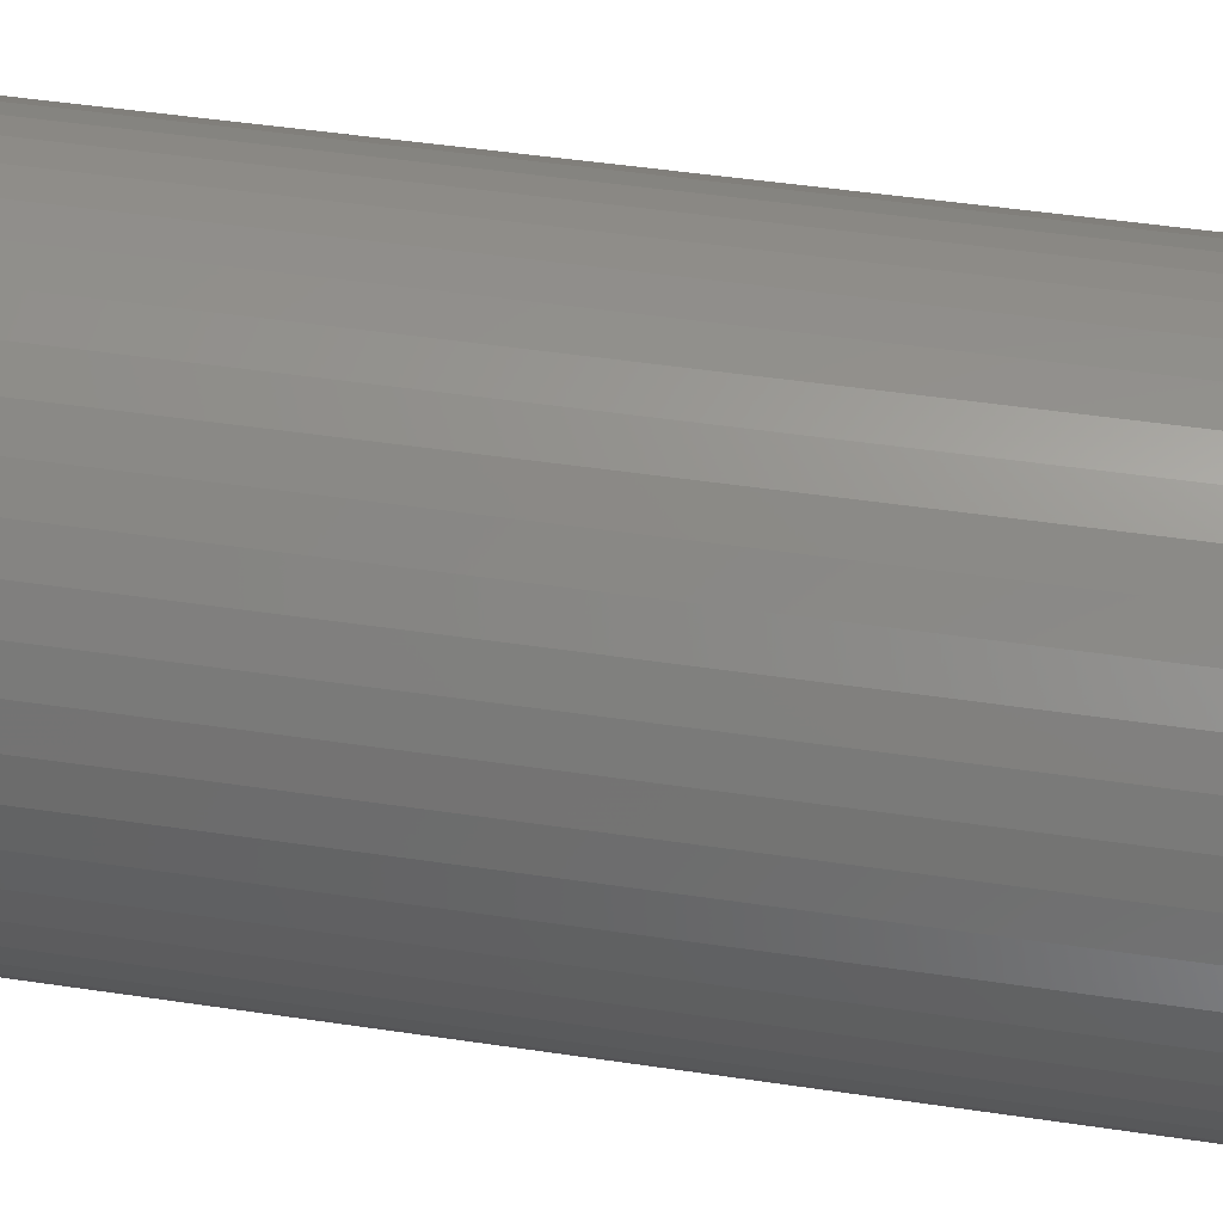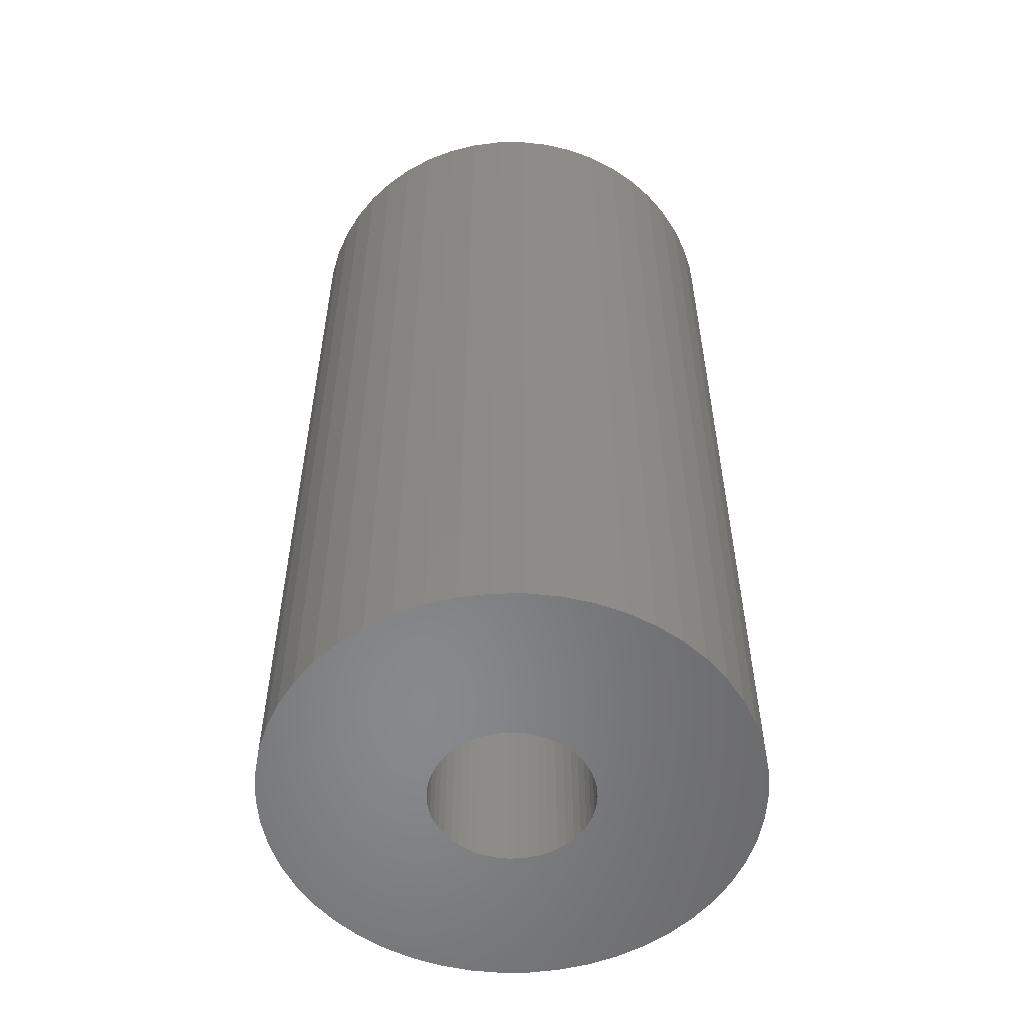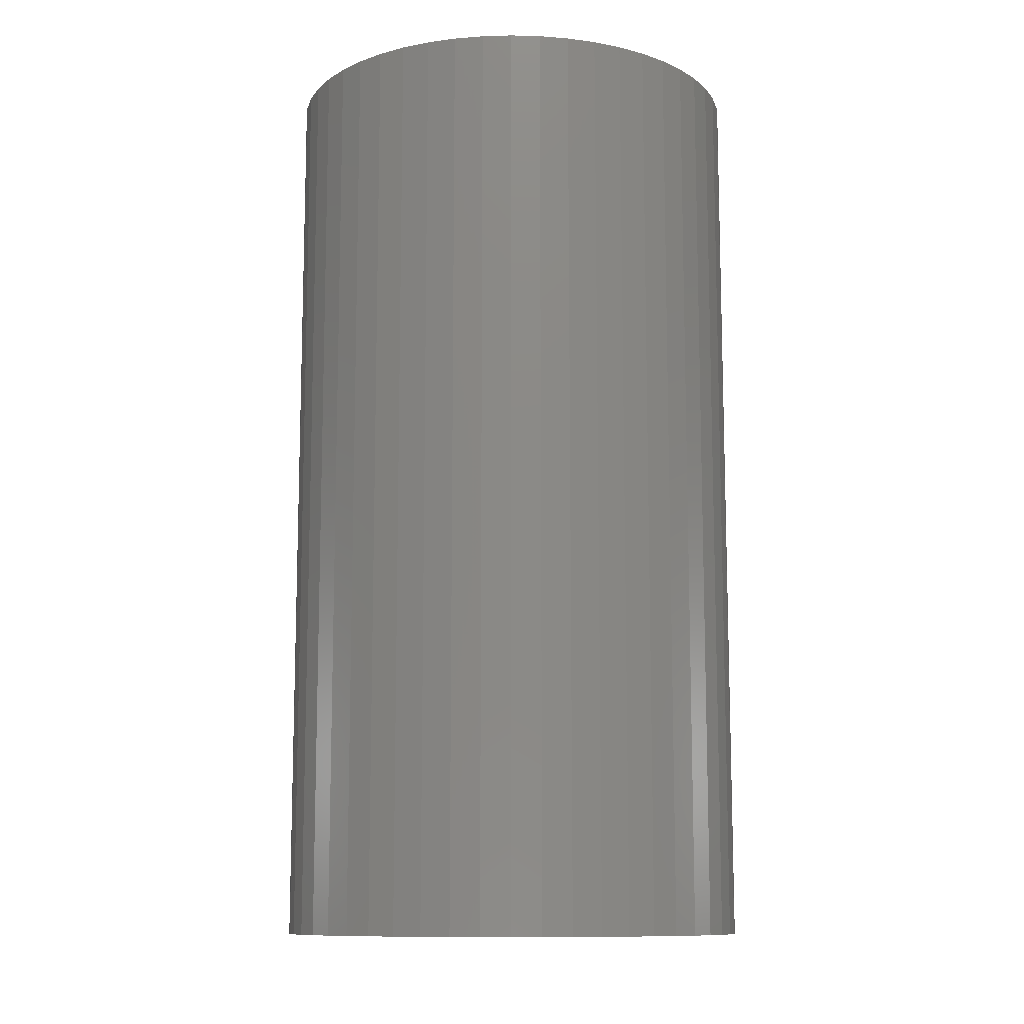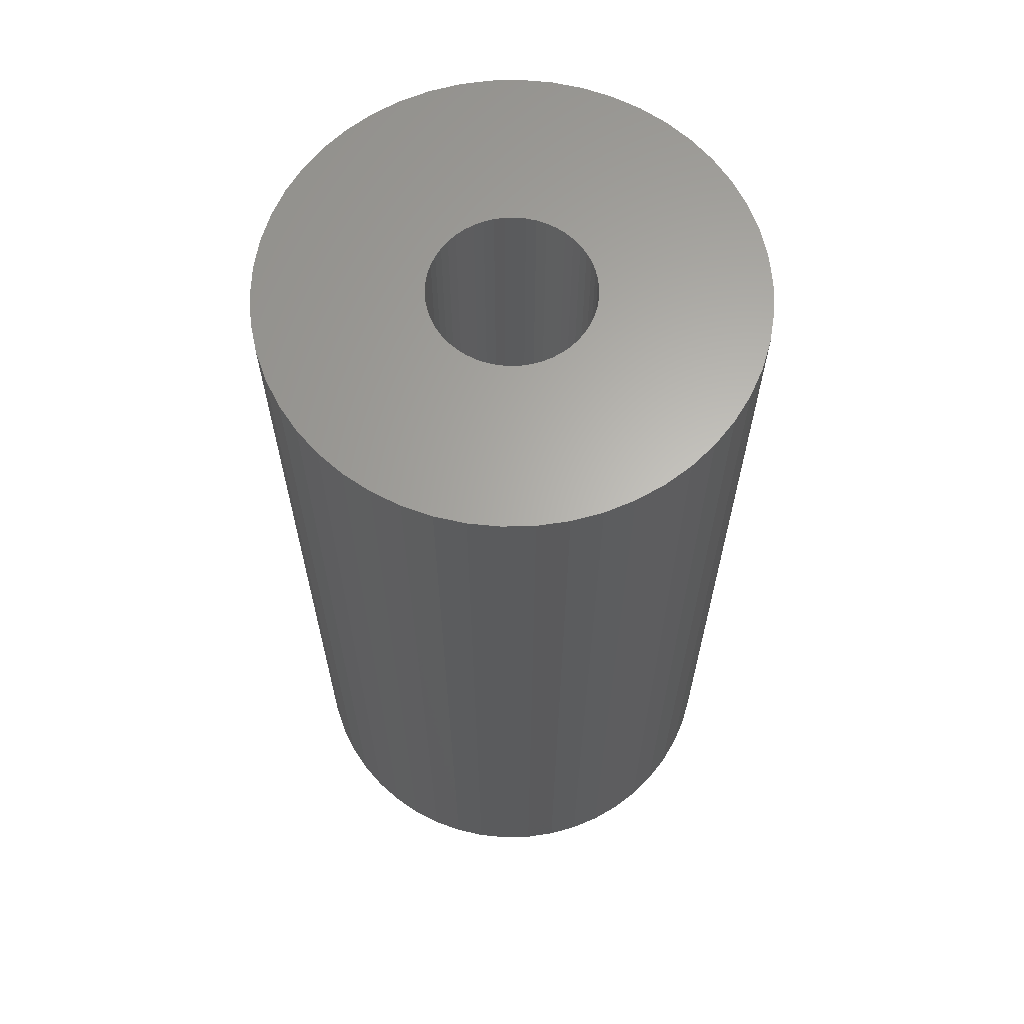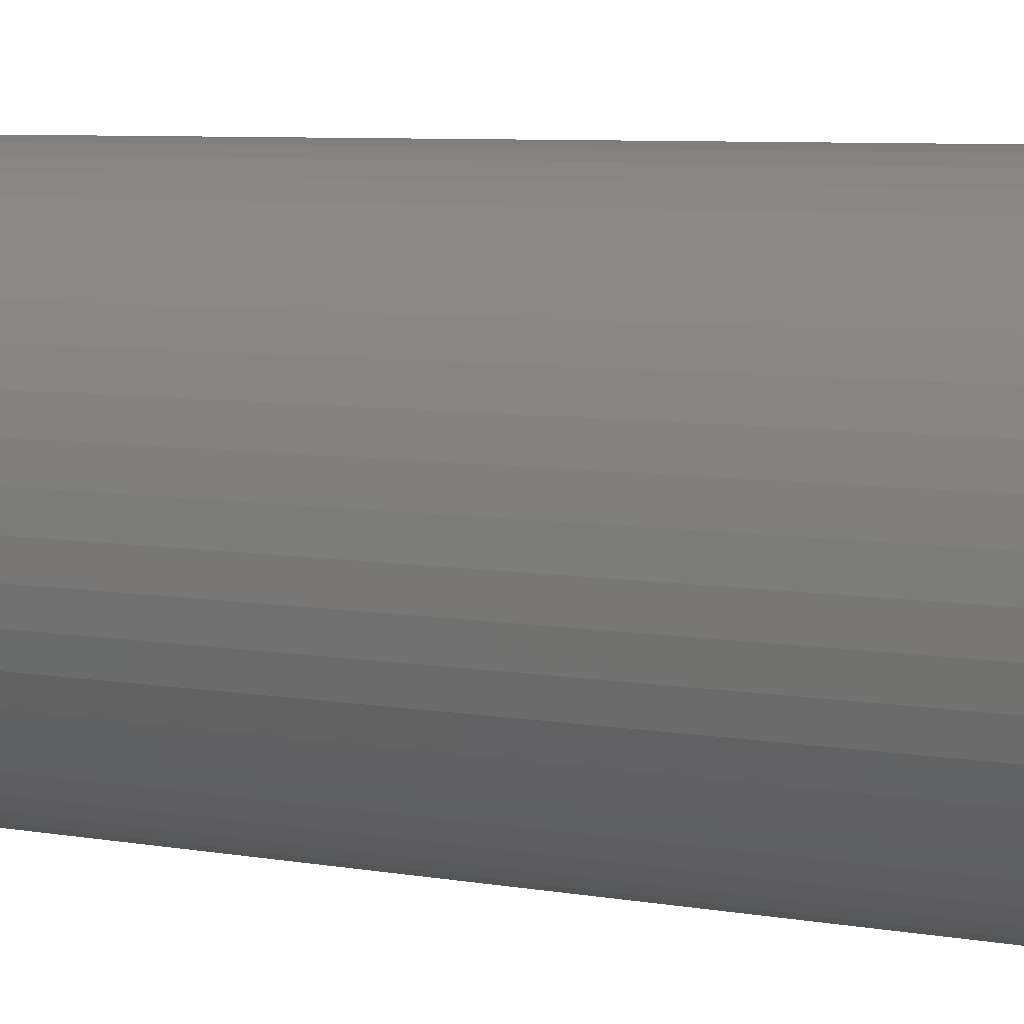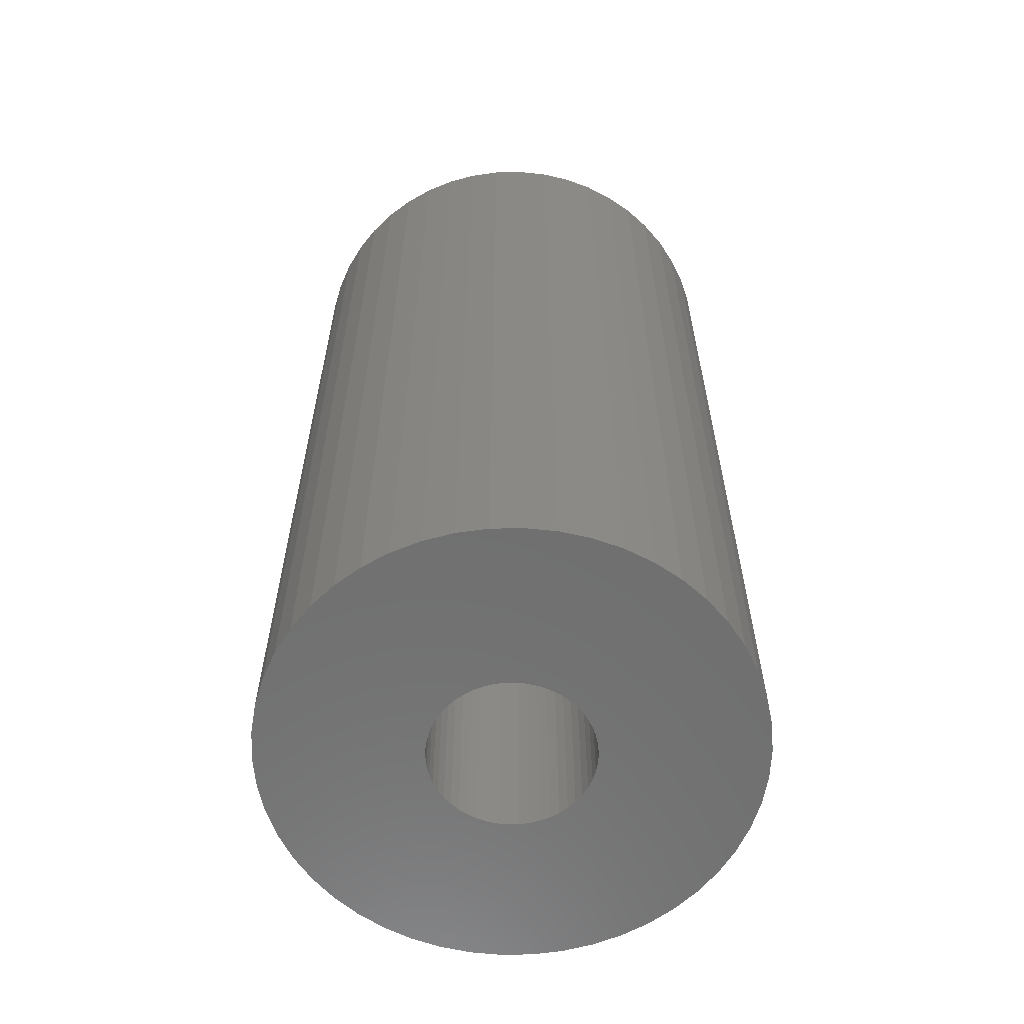
<metadata>
{"format":"stl","ext":"stl","renderer":"f3d","projection":"perspective","resolution":1024,"background":"white","views":[{"elev":47.9,"azim":-80.5,"up":"+Y"},{"elev":-55.0,"azim":115.8,"up":"+Z"},{"elev":-11.2,"azim":-25.0,"up":"+Z"},{"elev":64.1,"azim":157.0,"up":"+Z"},{"elev":7.3,"azim":116.1,"up":"+Y"},{"elev":-61.2,"azim":-135.7,"up":"+Z"}]}
</metadata>
<code>
# stl→obj: 200 verts, 400 faces
v 24 0 46.5
v 23.81 3.008 -46.5
v 23.81 3.008 46.5
v 24 0 -46.5
v -24 0 -46.5
v -23.81 3.008 46.5
v -23.81 3.008 -46.5
v -24 0 46.5
v 1.507 23.95 -46.5
v -1.507 23.95 46.5
v 1.507 23.95 46.5
v -1.507 23.95 -46.5
v -1.507 -23.95 -46.5
v 1.507 -23.95 46.5
v -1.507 -23.95 46.5
v 1.507 -23.95 -46.5
v 17.5 16.43 -46.5
v 15.3 18.49 46.5
v 17.5 16.43 46.5
v 15.3 18.49 -46.5
v -15.3 18.49 -46.5
v -17.5 16.43 46.5
v -15.3 18.49 46.5
v -17.5 16.43 -46.5
v -7.416 22.83 -46.5
v -10.22 21.72 46.5
v -7.416 22.83 46.5
v -10.22 21.72 -46.5
v 22.31 8.835 46.5
v 21.03 11.56 -46.5
v 21.03 11.56 46.5
v 22.31 8.835 -46.5
v 23.25 5.969 -46.5
v 23.25 5.969 46.5
v 19.42 14.11 -46.5
v 19.42 14.11 46.5
v 10.22 21.72 -46.5
v 7.416 22.83 46.5
v 10.22 21.72 46.5
v 7.416 22.83 -46.5
v 4.497 23.57 46.5
v 4.497 23.57 -46.5
v 12.86 20.26 -46.5
v 12.86 20.26 46.5
v -22.31 8.835 -46.5
v -21.03 11.56 46.5
v -21.03 11.56 -46.5
v -22.31 8.835 46.5
v -19.42 14.11 -46.5
v -19.42 14.11 46.5
v -23.25 5.969 -46.5
v -23.25 5.969 46.5
v -4.497 23.57 46.5
v -4.497 23.57 -46.5
v 4.497 -23.57 46.5
v 4.497 -23.57 -46.5
v 8 0 46.5
v 7.937 1.003 46.5
v 23.81 -3.008 46.5
v 7.749 1.99 46.5
v 7.937 -1.003 46.5
v 7.438 2.945 46.5
v 23.25 -5.969 46.5
v 7.01 3.854 46.5
v 7.749 -1.99 46.5
v 6.472 4.702 46.5
v 22.31 -8.835 46.5
v 5.832 5.476 46.5
v 7.438 -2.945 46.5
v 5.099 6.164 46.5
v 21.03 -11.56 46.5
v 4.287 6.755 46.5
v 7.01 -3.854 46.5
v 19.42 -14.11 46.5
v 3.406 7.239 46.5
v 2.472 7.608 46.5
v 1.499 7.858 46.5
v 0.5023 7.984 46.5
v -0.5023 7.984 46.5
v -1.499 7.858 46.5
v -2.472 7.608 46.5
v -3.406 7.239 46.5
v -4.287 6.755 46.5
v -12.86 20.26 46.5
v -5.099 6.164 46.5
v -5.832 5.476 46.5
v -6.472 4.702 46.5
v -7.01 3.854 46.5
v 6.472 -4.702 46.5
v 17.5 -16.43 46.5
v 5.832 -5.476 46.5
v 15.3 -18.49 46.5
v 5.099 -6.164 46.5
v 12.86 -20.26 46.5
v 4.287 -6.755 46.5
v 10.22 -21.72 46.5
v 3.406 -7.239 46.5
v 7.416 -22.83 46.5
v 2.472 -7.608 46.5
v 1.499 -7.858 46.5
v 0.5023 -7.984 46.5
v -0.5023 -7.984 46.5
v -1.499 -7.858 46.5
v -4.497 -23.57 46.5
v -2.472 -7.608 46.5
v -7.416 -22.83 46.5
v -3.406 -7.239 46.5
v -10.22 -21.72 46.5
v -4.287 -6.755 46.5
v -12.86 -20.26 46.5
v -5.099 -6.164 46.5
v -15.3 -18.49 46.5
v -5.832 -5.476 46.5
v -17.5 -16.43 46.5
v -6.472 -4.702 46.5
v -19.42 -14.11 46.5
v -7.01 -3.854 46.5
v -21.03 -11.56 46.5
v -7.438 -2.945 46.5
v -22.31 -8.835 46.5
v -7.749 -1.99 46.5
v -23.25 -5.969 46.5
v -7.937 -1.003 46.5
v -23.81 -3.008 46.5
v -8 0 46.5
v -7.438 2.945 46.5
v -7.749 1.99 46.5
v -7.937 1.003 46.5
v -12.86 20.26 -46.5
v 23.81 -3.008 -46.5
v 19.42 -14.11 -46.5
v 17.5 -16.43 -46.5
v 23.25 -5.969 -46.5
v 22.31 -8.835 -46.5
v -17.5 -16.43 -46.5
v -15.3 -18.49 -46.5
v -21.03 -11.56 -46.5
v -22.31 -8.835 -46.5
v -19.42 -14.11 -46.5
v 8 0 -46.5
v 7.937 -1.003 -46.5
v 7.749 -1.99 -46.5
v 7.937 1.003 -46.5
v 7.438 -2.945 -46.5
v 21.03 -11.56 -46.5
v 7.01 -3.854 -46.5
v 7.749 1.99 -46.5
v 6.472 -4.702 -46.5
v 5.832 -5.476 -46.5
v 15.3 -18.49 -46.5
v 7.438 2.945 -46.5
v 5.099 -6.164 -46.5
v 12.86 -20.26 -46.5
v 4.287 -6.755 -46.5
v 10.22 -21.72 -46.5
v 7.01 3.854 -46.5
v 3.406 -7.239 -46.5
v 7.416 -22.83 -46.5
v 2.472 -7.608 -46.5
v 1.499 -7.858 -46.5
v 0.5023 -7.984 -46.5
v -0.5023 -7.984 -46.5
v -1.499 -7.858 -46.5
v -4.497 -23.57 -46.5
v -2.472 -7.608 -46.5
v -7.416 -22.83 -46.5
v -3.406 -7.239 -46.5
v -10.22 -21.72 -46.5
v -4.287 -6.755 -46.5
v -12.86 -20.26 -46.5
v -5.099 -6.164 -46.5
v -5.832 -5.476 -46.5
v -6.472 -4.702 -46.5
v -7.01 -3.854 -46.5
v 6.472 4.702 -46.5
v 5.832 5.476 -46.5
v 5.099 6.164 -46.5
v 4.287 6.755 -46.5
v 3.406 7.239 -46.5
v 2.472 7.608 -46.5
v 1.499 7.858 -46.5
v 0.5023 7.984 -46.5
v -0.5023 7.984 -46.5
v -1.499 7.858 -46.5
v -2.472 7.608 -46.5
v -3.406 7.239 -46.5
v -4.287 6.755 -46.5
v -5.099 6.164 -46.5
v -5.832 5.476 -46.5
v -6.472 4.702 -46.5
v -7.01 3.854 -46.5
v -7.438 2.945 -46.5
v -7.749 1.99 -46.5
v -7.937 1.003 -46.5
v -8 0 -46.5
v -7.438 -2.945 -46.5
v -7.749 -1.99 -46.5
v -23.25 -5.969 -46.5
v -7.937 -1.003 -46.5
v -23.81 -3.008 -46.5
f 1 2 3
f 2 1 4
f 5 6 7
f 6 5 8
f 9 10 11
f 10 9 12
f 13 14 15
f 14 13 16
f 17 18 19
f 18 17 20
f 21 22 23
f 22 21 24
f 25 26 27
f 26 25 28
f 29 30 31
f 30 29 32
f 3 33 34
f 33 3 2
f 31 35 36
f 35 31 30
f 37 38 39
f 38 37 40
f 40 41 38
f 41 40 42
f 43 39 44
f 39 43 37
f 45 46 47
f 46 45 48
f 49 22 24
f 22 49 50
f 51 48 45
f 48 51 52
f 12 53 10
f 53 12 54
f 16 55 14
f 55 16 56
f 34 32 29
f 32 34 33
f 36 17 19
f 17 36 35
f 42 11 41
f 11 42 9
f 20 44 18
f 44 20 43
f 47 50 49
f 50 47 46
f 7 52 51
f 52 7 6
f 57 1 3
f 58 3 34
f 1 57 59
f 60 34 29
f 61 59 57
f 62 29 31
f 59 61 63
f 64 31 36
f 65 63 61
f 66 36 19
f 63 65 67
f 68 19 18
f 69 67 65
f 70 18 44
f 67 69 71
f 72 44 39
f 73 71 69
f 71 73 74
f 3 58 57
f 34 60 58
f 29 62 60
f 75 39 38
f 31 64 62
f 36 66 64
f 19 68 66
f 18 70 68
f 76 38 41
f 44 72 70
f 39 75 72
f 38 76 75
f 77 41 11
f 41 77 76
f 11 78 77
f 11 79 78
f 10 79 11
f 79 10 80
f 53 80 10
f 80 53 81
f 27 81 53
f 81 27 82
f 26 82 27
f 82 26 83
f 84 83 26
f 83 84 85
f 23 85 84
f 85 23 86
f 22 86 23
f 86 22 87
f 50 87 22
f 87 50 88
f 89 74 73
f 74 89 90
f 91 90 89
f 90 91 92
f 93 92 91
f 92 93 94
f 95 94 93
f 94 95 96
f 97 96 95
f 96 97 98
f 99 98 97
f 98 99 55
f 100 55 99
f 55 100 14
f 101 14 100
f 102 14 101
f 15 102 103
f 102 15 14
f 104 103 105
f 106 105 107
f 108 107 109
f 103 104 15
f 110 109 111
f 112 111 113
f 114 113 115
f 116 115 117
f 105 106 104
f 118 117 119
f 120 119 121
f 122 121 123
f 124 123 125
f 46 88 50
f 107 108 106
f 88 46 126
f 109 110 108
f 48 126 46
f 111 112 110
f 126 48 127
f 113 114 112
f 52 127 48
f 115 116 114
f 127 52 128
f 117 118 116
f 6 128 52
f 119 120 118
f 128 6 125
f 121 122 120
f 8 125 6
f 123 124 122
f 125 8 124
f 28 84 26
f 84 28 129
f 129 23 84
f 23 129 21
f 54 27 53
f 27 54 25
f 59 4 1
f 4 59 130
f 90 131 74
f 131 90 132
f 67 133 63
f 133 67 134
f 63 130 59
f 130 63 133
f 135 112 114
f 112 135 136
f 137 120 138
f 120 137 118
f 135 116 139
f 116 135 114
f 140 4 130
f 141 130 133
f 4 140 2
f 142 133 134
f 143 2 140
f 144 134 145
f 2 143 33
f 146 145 131
f 147 33 143
f 148 131 132
f 33 147 32
f 149 132 150
f 151 32 147
f 152 150 153
f 32 151 30
f 154 153 155
f 156 30 151
f 30 156 35
f 130 141 140
f 133 142 141
f 134 144 142
f 157 155 158
f 145 146 144
f 131 148 146
f 132 149 148
f 150 152 149
f 159 158 56
f 153 154 152
f 155 157 154
f 158 159 157
f 160 56 16
f 56 160 159
f 16 161 160
f 16 162 161
f 13 162 16
f 162 13 163
f 164 163 13
f 163 164 165
f 166 165 164
f 165 166 167
f 168 167 166
f 167 168 169
f 170 169 168
f 169 170 171
f 136 171 170
f 171 136 172
f 135 172 136
f 172 135 173
f 139 173 135
f 173 139 174
f 175 35 156
f 35 175 17
f 176 17 175
f 17 176 20
f 177 20 176
f 20 177 43
f 178 43 177
f 43 178 37
f 179 37 178
f 37 179 40
f 180 40 179
f 40 180 42
f 181 42 180
f 42 181 9
f 182 9 181
f 183 9 182
f 12 183 184
f 183 12 9
f 54 184 185
f 25 185 186
f 28 186 187
f 184 54 12
f 129 187 188
f 21 188 189
f 24 189 190
f 49 190 191
f 185 25 54
f 47 191 192
f 45 192 193
f 51 193 194
f 7 194 195
f 137 174 139
f 186 28 25
f 174 137 196
f 187 129 28
f 138 196 137
f 188 21 129
f 196 138 197
f 189 24 21
f 198 197 138
f 190 49 24
f 197 198 199
f 191 47 49
f 200 199 198
f 192 45 47
f 199 200 195
f 193 51 45
f 5 195 200
f 194 7 51
f 195 5 7
f 155 94 96
f 94 155 153
f 150 90 92
f 90 150 132
f 74 145 71
f 145 74 131
f 138 122 198
f 122 138 120
f 158 96 98
f 96 158 155
f 56 98 55
f 98 56 158
f 71 134 67
f 134 71 145
f 164 15 104
f 15 164 13
f 136 110 112
f 110 136 170
f 139 118 137
f 118 139 116
f 198 124 200
f 124 198 122
f 200 8 5
f 8 200 124
f 153 92 94
f 92 153 150
f 166 104 106
f 104 166 164
f 168 106 108
f 106 168 166
f 170 108 110
f 108 170 168
f 140 58 143
f 58 140 57
f 125 194 128
f 194 125 195
f 183 78 79
f 78 183 182
f 161 102 101
f 102 161 162
f 177 68 70
f 68 177 176
f 189 85 86
f 85 189 188
f 186 81 82
f 81 186 185
f 146 69 144
f 69 146 73
f 151 64 156
f 64 151 62
f 180 75 76
f 75 180 179
f 181 76 77
f 76 181 180
f 179 72 75
f 72 179 178
f 126 191 88
f 191 126 192
f 87 189 86
f 189 87 190
f 185 80 81
f 80 185 184
f 160 101 100
f 101 160 161
f 147 62 151
f 62 147 60
f 143 60 147
f 60 143 58
f 175 68 176
f 68 175 66
f 156 66 175
f 66 156 64
f 182 77 78
f 77 182 181
f 178 70 72
f 70 178 177
f 88 190 87
f 190 88 191
f 127 192 126
f 192 127 193
f 128 193 127
f 193 128 194
f 187 82 83
f 82 187 186
f 188 83 85
f 83 188 187
f 184 79 80
f 79 184 183
f 141 57 140
f 57 141 61
f 149 89 148
f 89 149 91
f 171 113 111
f 113 171 172
f 117 196 119
f 196 117 174
f 113 173 115
f 173 113 172
f 154 97 95
f 97 154 157
f 144 65 142
f 65 144 69
f 148 73 146
f 73 148 89
f 121 199 123
f 199 121 197
f 123 195 125
f 195 123 199
f 119 197 121
f 197 119 196
f 149 93 91
f 93 149 152
f 157 99 97
f 99 157 159
f 159 100 99
f 100 159 160
f 142 61 141
f 61 142 65
f 162 103 102
f 103 162 163
f 165 107 105
f 107 165 167
f 169 111 109
f 111 169 171
f 115 174 117
f 174 115 173
f 152 95 93
f 95 152 154
f 163 105 103
f 105 163 165
f 167 109 107
f 109 167 169

</code>
